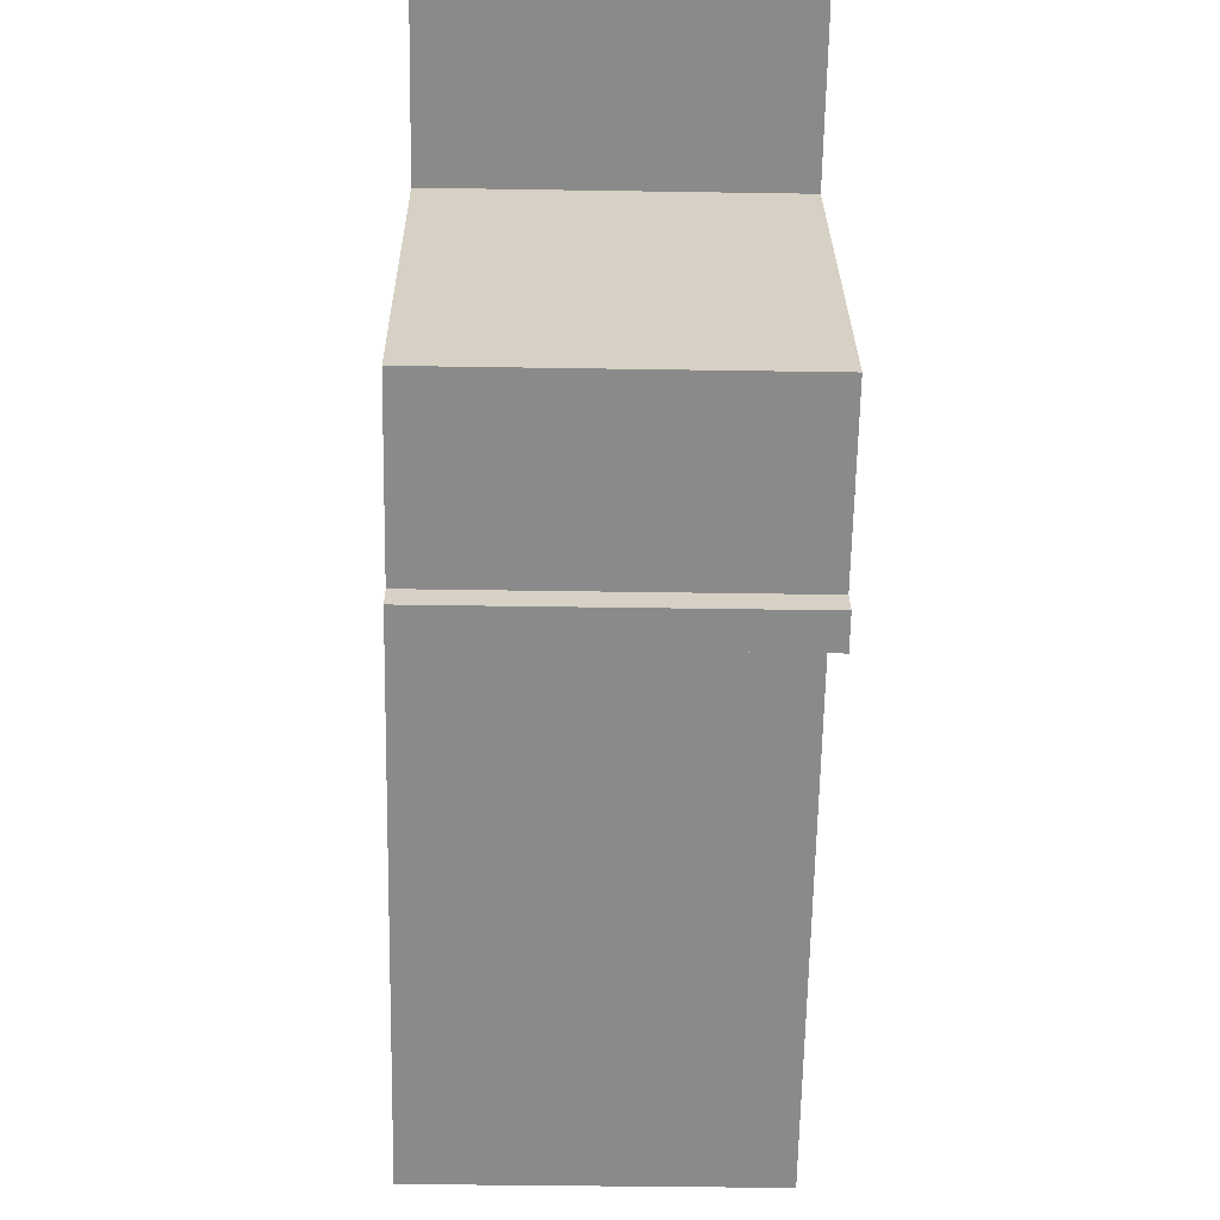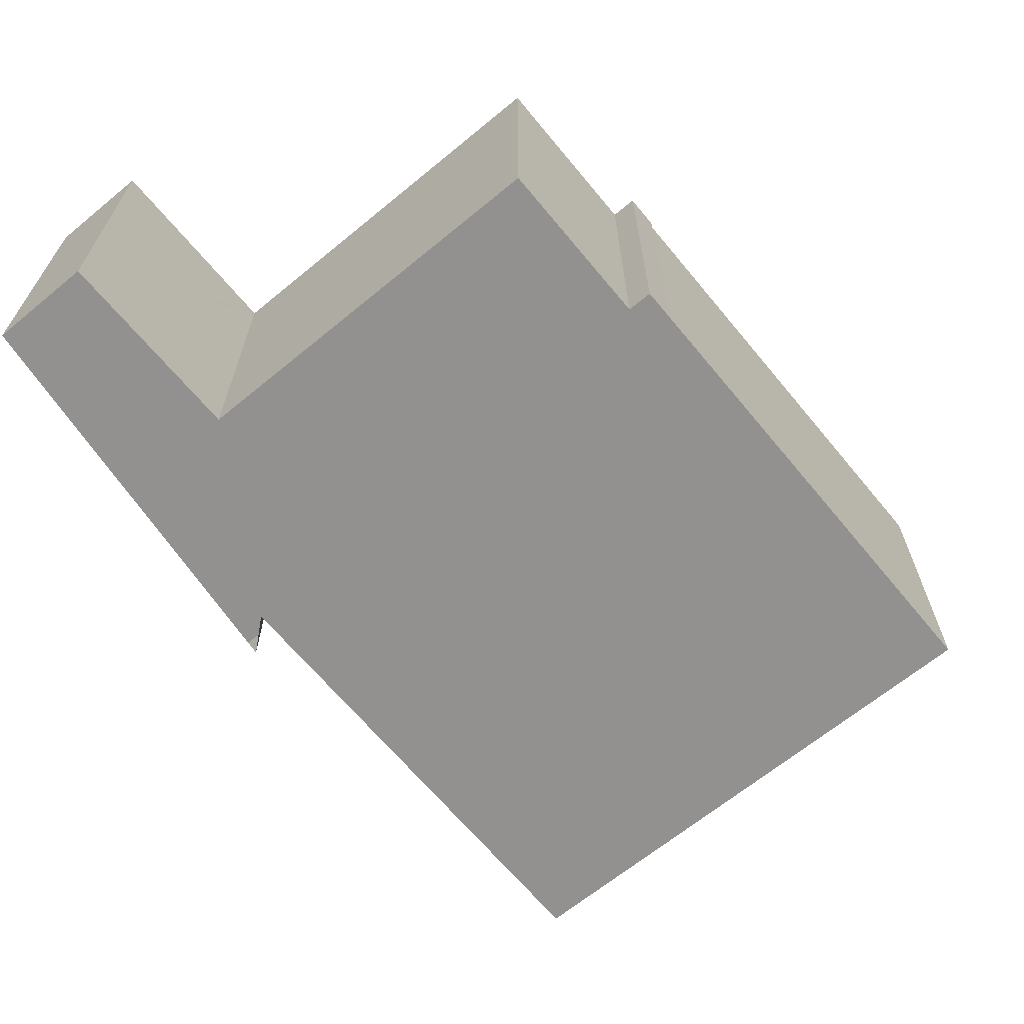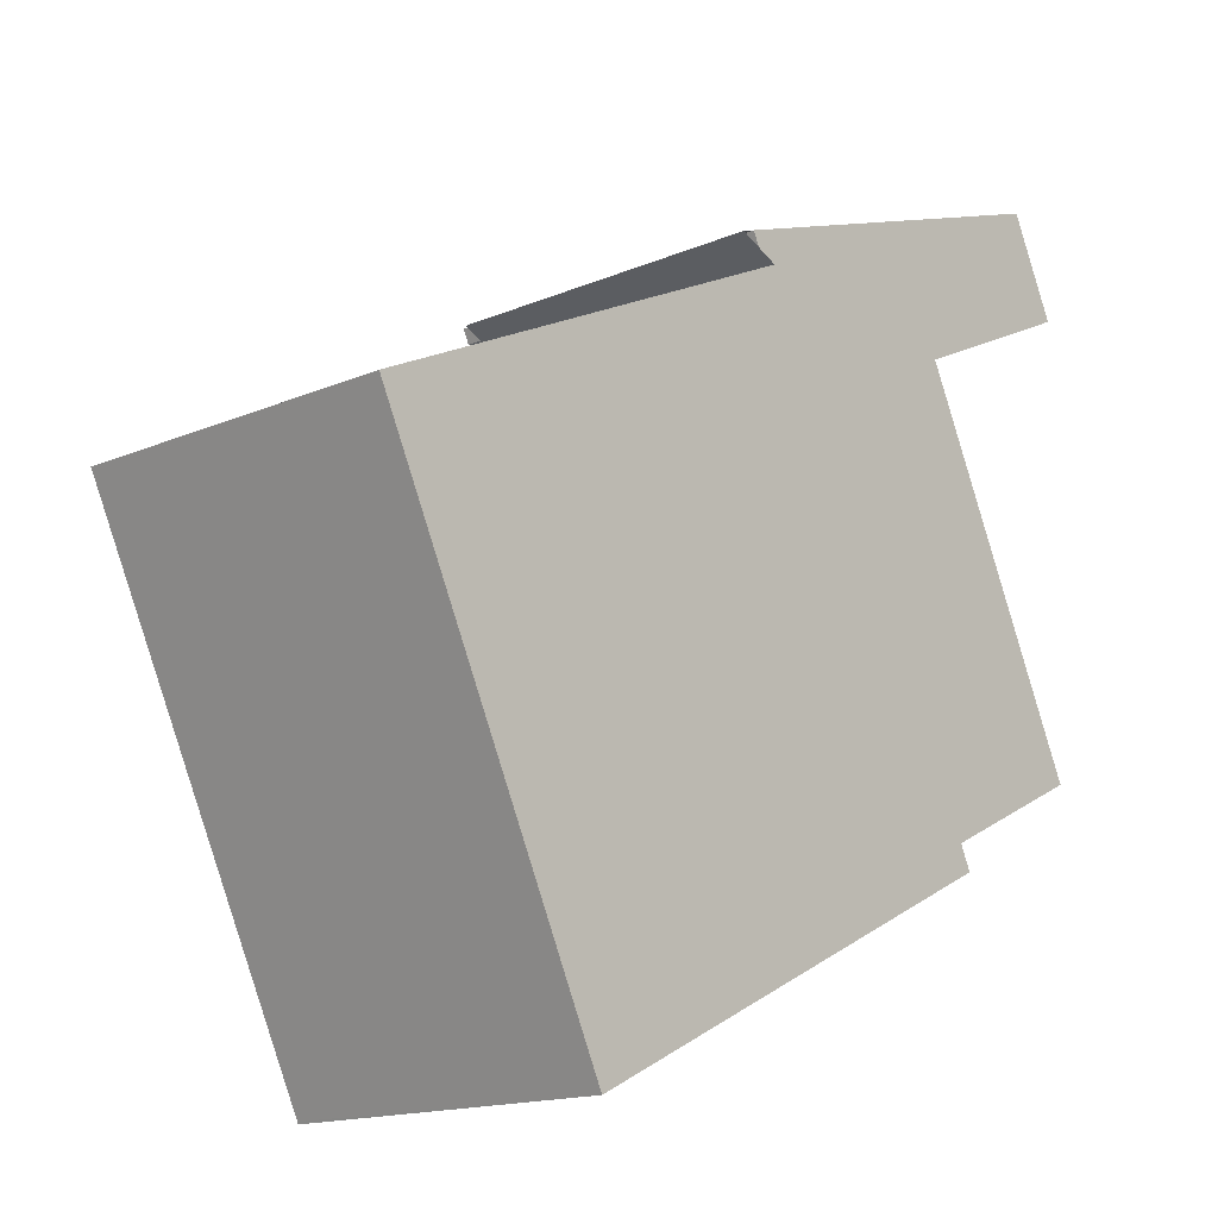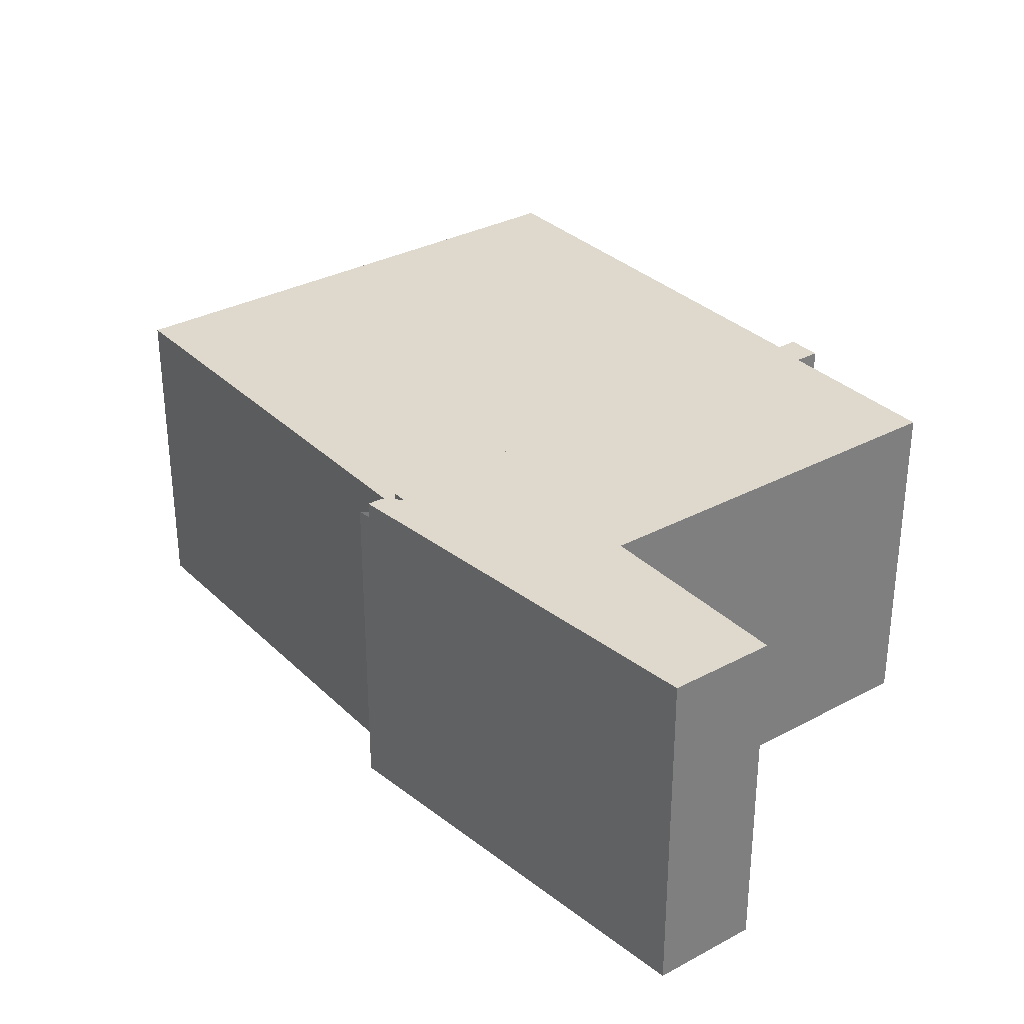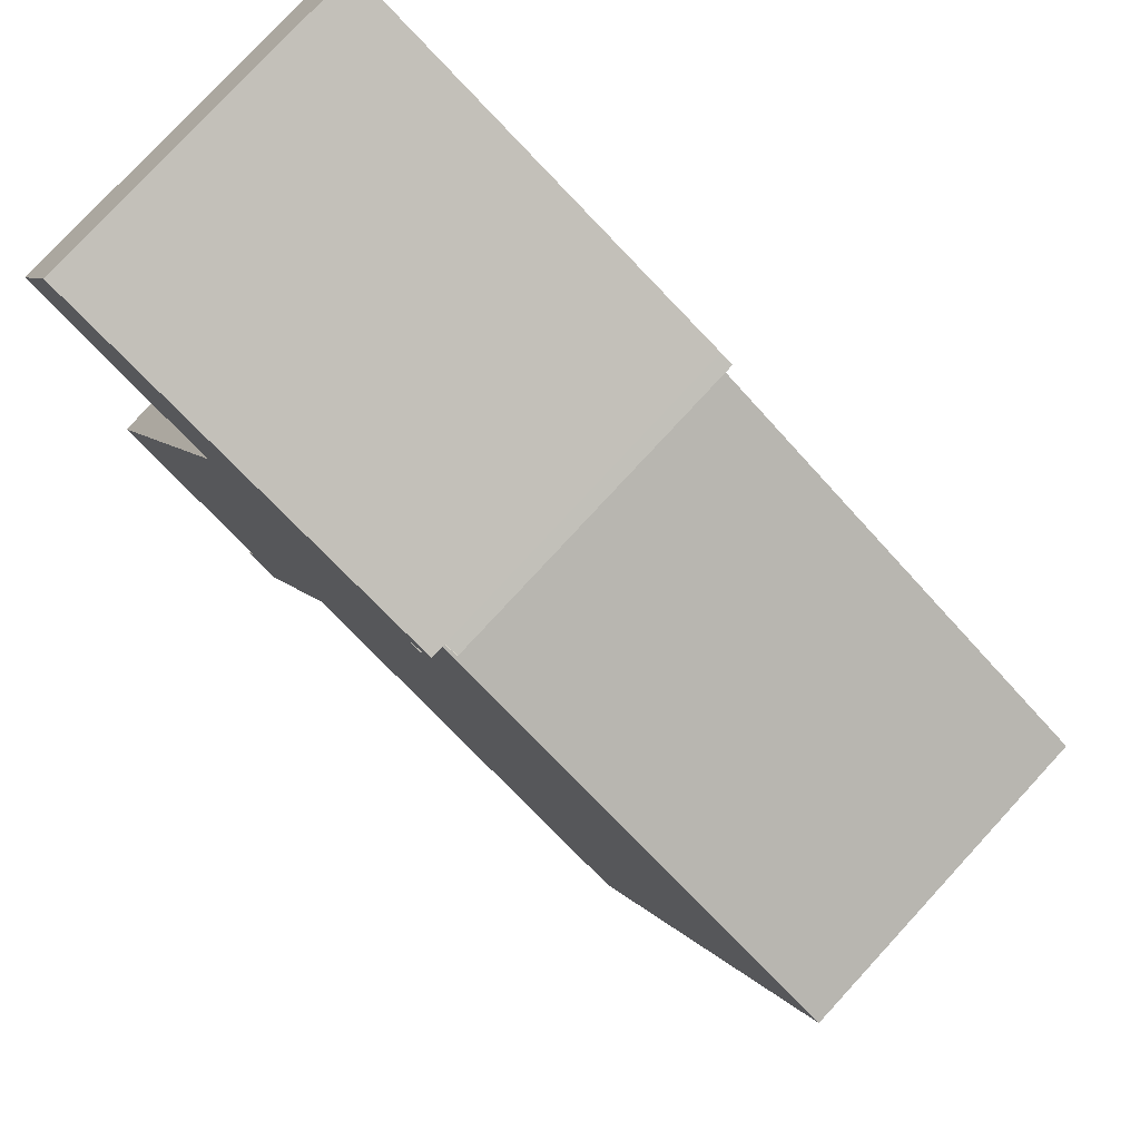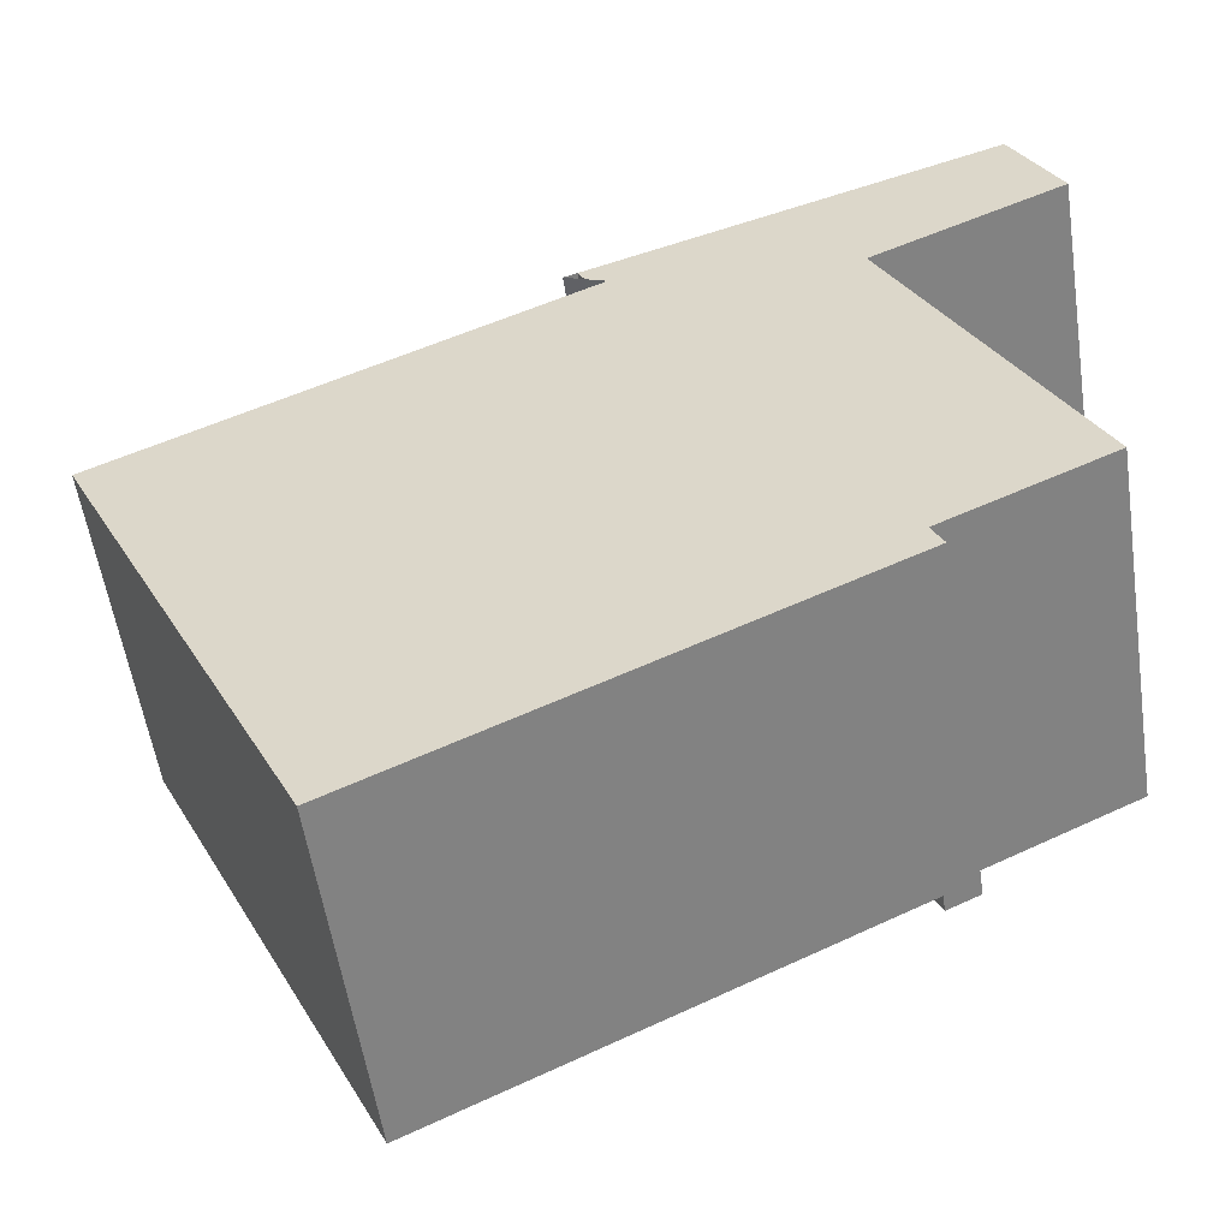
<metadata>
{"format":"obj","ext":"obj","renderer":"f3d","projection":"perspective","resolution":1024,"background":"white","views":[{"elev":-37.8,"azim":88.8,"up":"+Z"},{"elev":-66.1,"azim":103.8,"up":"+Y"},{"elev":-15.6,"azim":-48.0,"up":"+Z"},{"elev":31.9,"azim":27.2,"up":"+Y"},{"elev":78.5,"azim":-137.3,"up":"+Z"},{"elev":-55.6,"azim":8.5,"up":"+Z"}]}
</metadata>
<code>
v  2.897 4.007 -6.025
v  3.45 4.007 -5.79
v  2.91 4.007 -6.051
v  0 4.007 2.454e-16
v  8.309 4.007 -3.443
v  5.399 4.007 2.608
v  8.309 2.108e-16 -3.443
v  3.45 3.545e-16 -5.79
v  2.91 3.705e-16 -6.051
v  0 0 0
v  2.897 3.689e-16 -6.025
v  5.399 -1.597e-16 2.608
v  5.308 -1.713e-16 2.798
v  5.064 4.007 2.905
v  5.308 4.007 2.798
v  5.064 -1.779e-16 2.905
v  5.228 4.007 2.964
v  5.228 -1.815e-16 2.964
v  7.784 4.202 3.881
v  5.308 4.202 2.798
v  5.228 4.202 2.964
v  5.561 4.202 2.686
v  10.1 4.202 4.71
v  8.37 4.202 2.417
v  8.466 4.202 2.463
v  10.67 4.202 3.527
v  8.309 4.202 -3.443
v  5.399 4.202 2.608
v  8.561 4.202 -2.964
v  9.766 4.202 -2.382
v  10.51 4.202 -2.021
v  8.701 4.202 -3.254
v  10.1 -2.884e-16 4.71
v  7.784 -2.376e-16 3.881
v  10.67 -2.16e-16 3.527
v  8.37 -1.48e-16 2.417
v  10.51 1.238e-16 -2.021
v  8.561 1.815e-16 -2.964
v  8.701 1.993e-16 -3.254
v  8.466 -1.508e-16 2.463
v  9.766 1.459e-16 -2.382
v  5.561 -1.645e-16 2.686
g defaultobject
f 1 2 3
f 2 1 4
f 2 4 5
f 5 4 6
f 7 2 5
f 2 7 8
f 2 8 3
f 3 8 9
f 9 1 3
f 1 9 4
f 4 9 10
f 10 9 11
f 10 6 4
f 6 10 12
f 12 5 6
f 5 12 7
f 8 11 9
f 11 8 10
f 10 8 7
f 10 7 12
f 13 14 15
f 14 13 16
f 16 17 14
f 17 16 18
f 18 15 17
f 15 18 13
f 19 20 21
f 20 19 22
f 23 24 19
f 24 23 25
f 25 23 26
f 22 27 28
f 27 22 19
f 27 19 24
f 27 24 29
f 29 24 30
f 30 24 31
f 32 27 29
f 19 33 23
f 33 19 21
f 33 21 34
f 34 21 18
f 33 26 23
f 26 33 35
f 36 31 24
f 31 36 37
f 38 32 29
f 32 38 39
f 35 25 26
f 25 35 24
f 24 35 36
f 36 35 40
f 37 30 31
f 30 37 29
f 29 37 38
f 38 37 41
f 39 27 32
f 27 39 7
f 7 28 27
f 28 7 12
f 42 20 22
f 20 42 13
f 13 21 20
f 21 13 18
f 12 22 28
f 22 12 42
f 33 40 35
f 40 33 34
f 40 34 36
f 18 42 34
f 42 18 13
f 36 41 37
f 41 36 38
f 38 36 7
f 7 36 12
f 12 36 42
f 42 36 34
f 7 39 38

</code>
